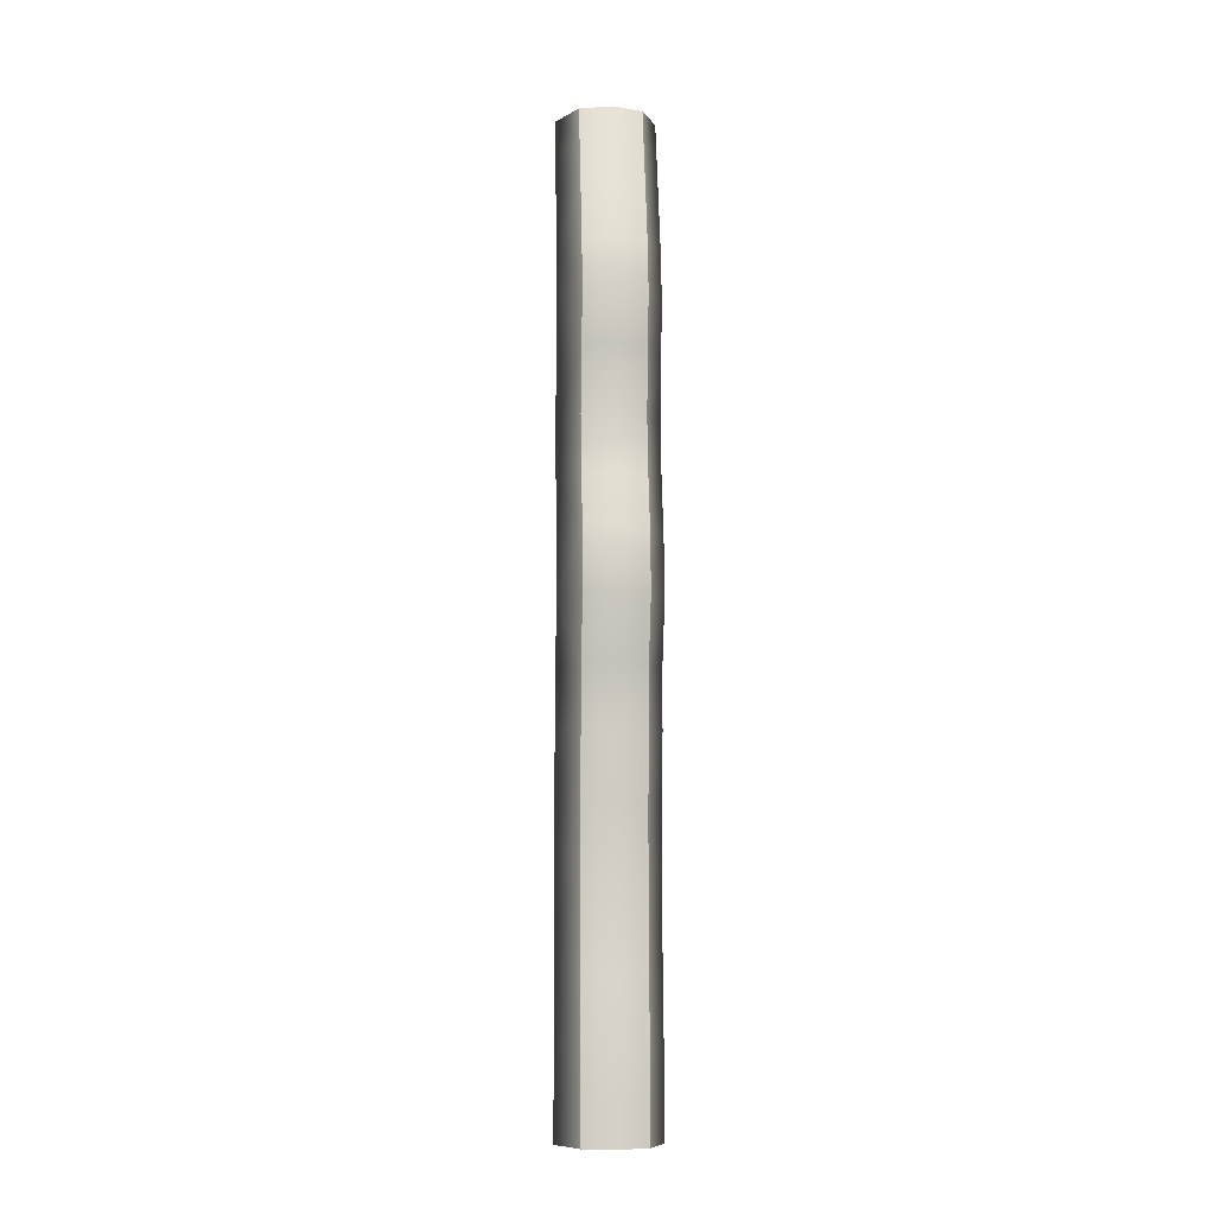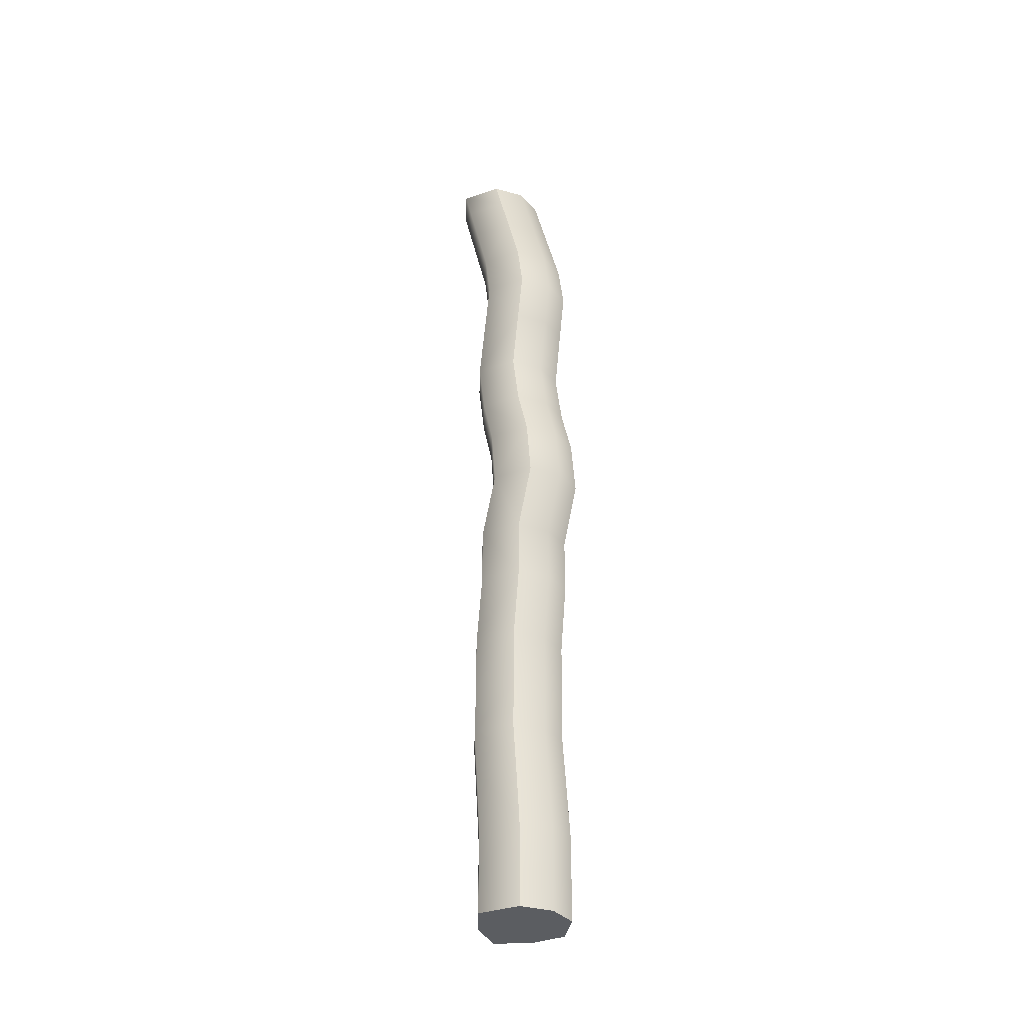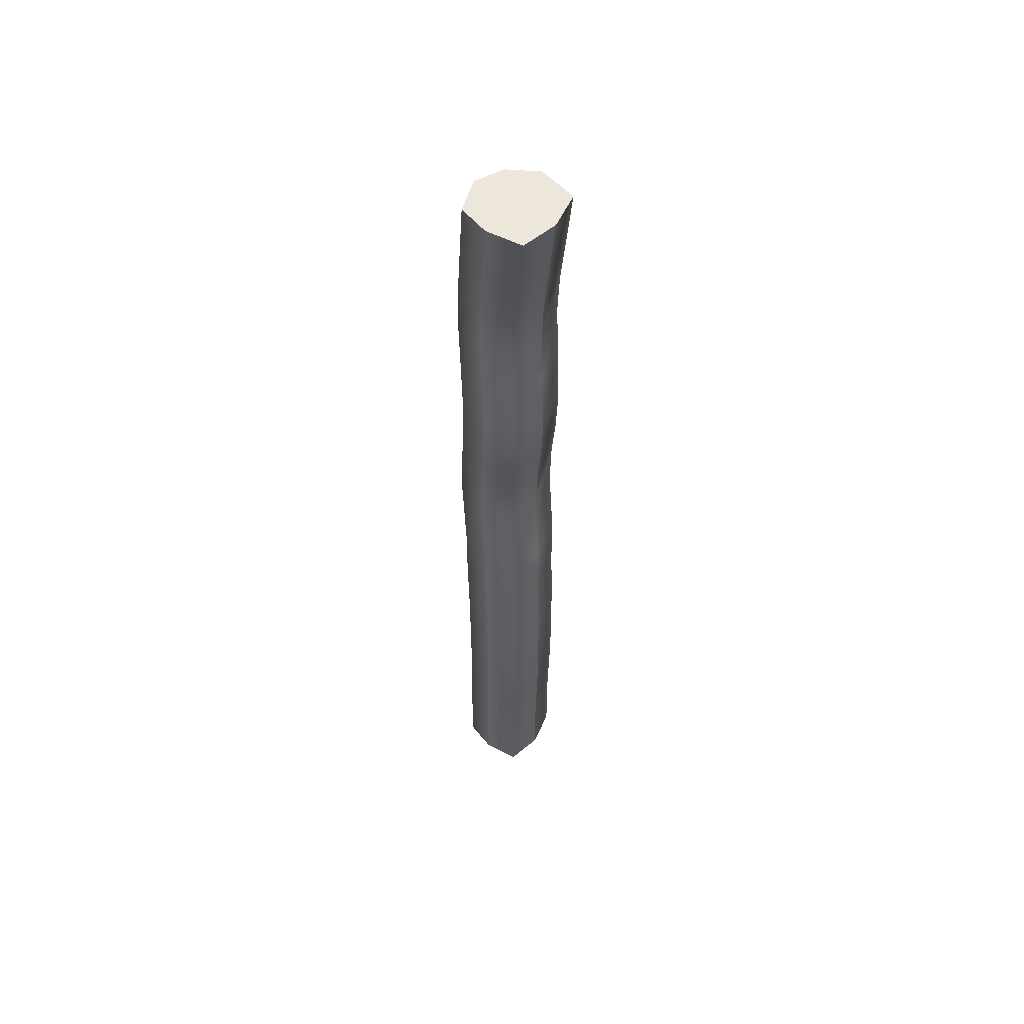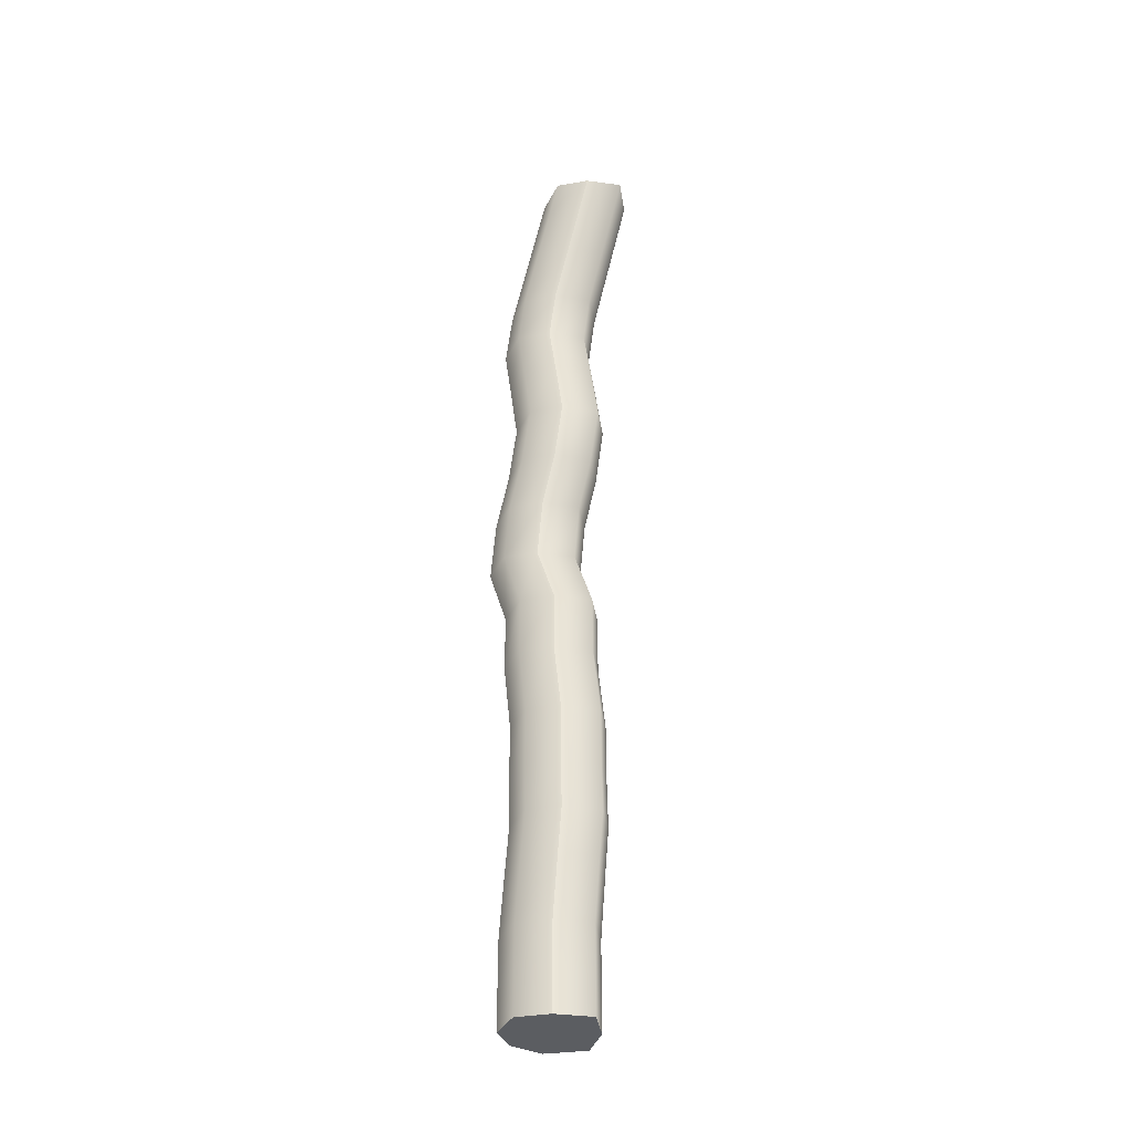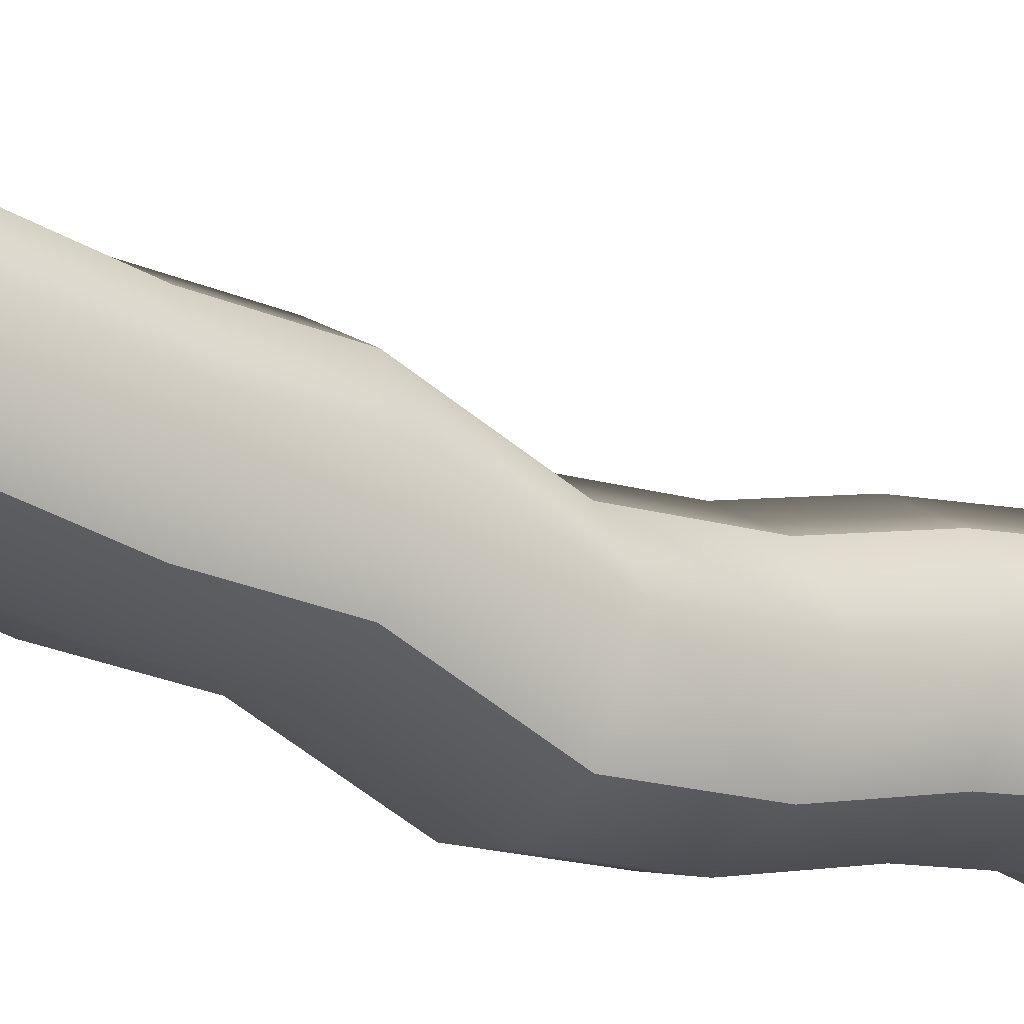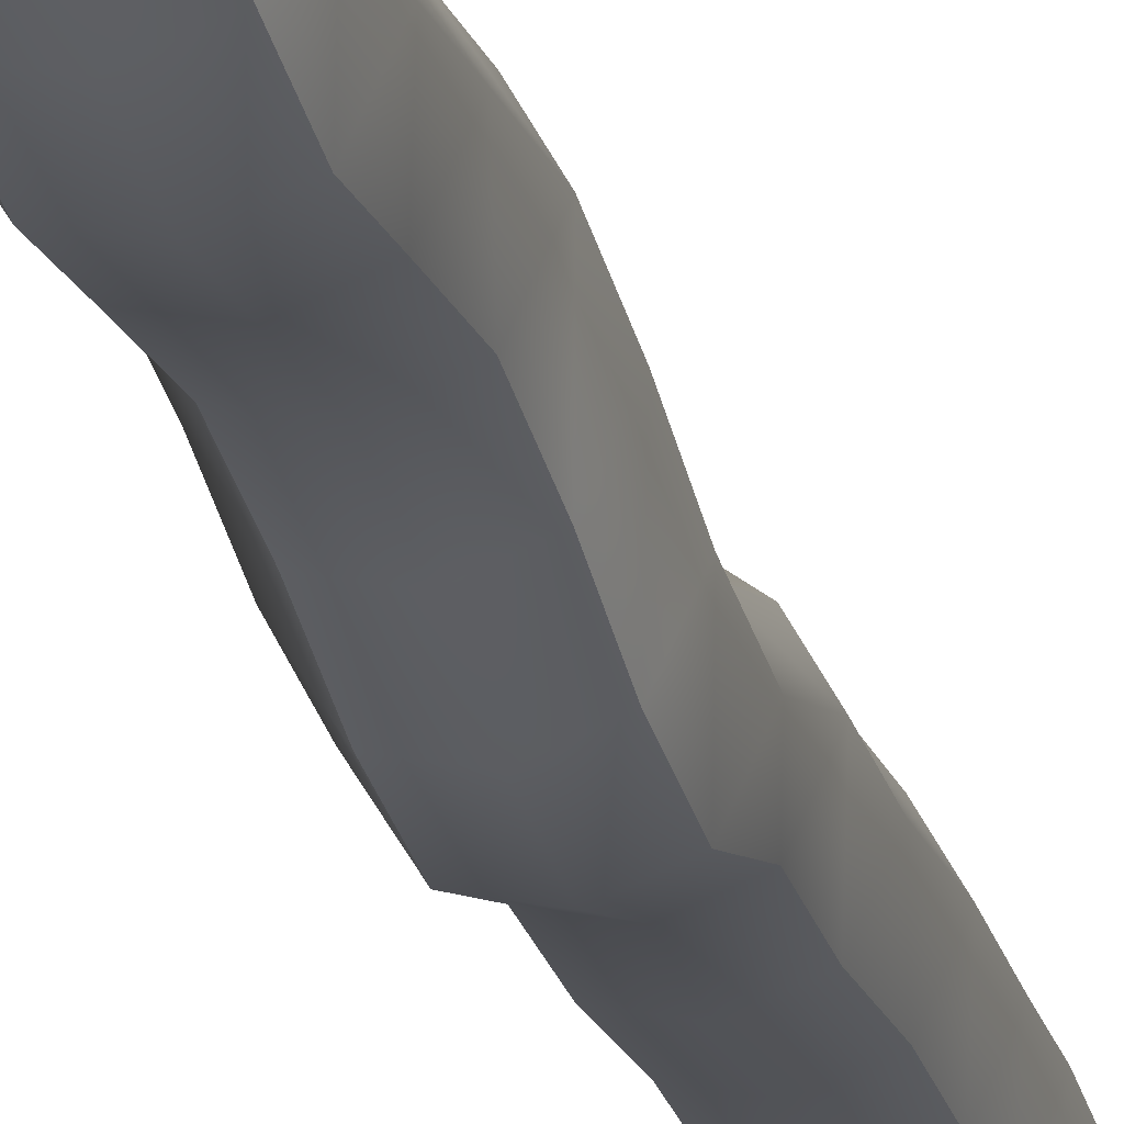
<metadata>
{"format":"obj","ext":"obj","renderer":"f3d","projection":"perspective","resolution":1024,"background":"white","views":[{"elev":-8.6,"azim":175.5,"up":"+Y"},{"elev":-35.5,"azim":145.1,"up":"+Y"},{"elev":52.8,"azim":-9.6,"up":"+Y"},{"elev":-35.6,"azim":-49.0,"up":"+Y"},{"elev":-23.6,"azim":53.5,"up":"+Z"},{"elev":-25.7,"azim":-165.0,"up":"+Z"}]}
</metadata>
<code>
g default
v -0.9295 -14.11 0.9254
v 0.8648 -14.11 1.008
v -0.9295 14.11 2.281
v 0.8648 14.11 2.364
v -0.9295 14.11 0.4307
v 0.8648 14.11 0.363
v -0.9295 -14.11 -0.9254
v 0.8648 -14.11 -0.9931
v 1.487 14.11 1.412
v -1.392 14.11 1.412
v -1.392 -14.11 0.05616
v 1.487 -14.11 0.05616
v -0.0784 14.11 2.964
v 0.01201 14.11 1.412
v -0.0784 14.11 0.1194
v -0.0784 -14.11 -1.237
v -0.03762 -14.11 0.05616
v -0.0784 -14.11 1.607
v 0.8648 8.371 0.7641
v -0.0784 8.371 1.364
v -0.9295 8.371 0.6817
v -1.392 8.371 -0.1875
v -0.9295 8.371 -1.169
v -0.0784 8.371 -1.48
v 0.8648 8.371 -1.237
v 1.487 8.371 -0.1875
v 0.8648 0.08368 0.3564
v -0.0784 0.08368 0.9561
v -0.9295 0.08368 0.274
v -1.392 0.08368 -0.5952
v -0.9295 0.08368 -1.577
v -0.0784 0.08368 -1.888
v 0.8648 0.08368 -1.644
v 1.487 0.08368 -0.5952
v 0.8648 -8.487 1.306
v -0.0784 -8.487 1.906
v -0.9295 -8.487 1.224
v -1.392 -8.487 0.3543
v -0.9295 -8.487 -0.6272
v -0.0784 -8.487 -0.9385
v 0.8648 -8.487 -0.6949
v 1.487 -8.487 0.3543
v 0.8648 -1.709 1.008
v -0.0784 -1.709 1.607
v -0.9295 -1.709 0.9254
v -1.392 -1.709 0.05616
v -0.9295 -1.709 -0.9254
v -0.0784 -1.709 -1.237
v 0.8648 -1.709 -0.9931
v 1.487 -1.709 0.05616
v 0.8648 3.388 1.008
v -0.0784 3.388 1.607
v -0.9295 3.388 0.9254
v -1.392 3.388 0.05616
v -0.9295 3.388 -0.9254
v -0.0784 3.388 -1.237
v 0.8648 3.388 -0.9931
v 1.487 3.388 0.05616
v 0.8648 9.837 1.008
v -0.0784 9.837 1.607
v -0.9295 9.837 0.9254
v -1.392 9.837 0.05616
v -0.9295 9.837 -0.9254
v -0.0784 9.837 -1.237
v 0.8648 9.837 -0.9931
v 1.487 9.837 0.05616
v 0.8648 -9.764 1.178
v -0.0784 -9.764 1.778
v -0.9295 -9.764 1.096
v -1.392 -9.764 0.2269
v -0.9295 -9.764 -0.7547
v -0.0784 -9.764 -1.066
v 0.8648 -9.764 -0.8224
v 1.487 -9.764 0.2269
v 0.8648 6.91 -0.9931
v -0.0784 6.91 -1.237
v -0.9295 6.91 -0.9254
v -1.392 6.91 0.05616
v -0.9295 6.91 0.9254
v -0.0784 6.91 1.607
v 0.8648 6.91 1.008
v 1.487 6.91 0.05616
v 0.8648 5.078 -0.7025
v -0.0784 5.078 -0.9461
v -0.9295 5.078 -0.6348
v -1.392 5.078 0.3468
v -0.9295 5.078 1.216
v -0.0784 5.078 1.898
v 0.8648 5.078 1.298
v 1.487 5.078 0.3468
v 0.8648 11.62 -0.4258
v -0.0784 11.62 -0.6694
v -0.9295 11.62 -0.3581
v -1.392 11.62 0.6235
v -0.9295 11.62 1.493
v -0.0784 11.62 2.175
v 0.8648 11.62 1.575
v 1.487 11.62 0.6235
v 0.8648 13.06 0.02942
v -0.0784 13.06 -0.2142
v -0.9295 13.06 0.09712
v -1.392 13.06 1.079
v -0.9295 13.06 1.948
v -0.0784 13.06 2.63
v 0.8648 13.06 2.03
v 1.487 13.06 1.079
v 0.8648 -3.39 -0.9931
v -0.0784 -3.39 -1.237
v -0.9295 -3.39 -0.9254
v -1.392 -3.39 0.05616
v -0.9295 -3.39 0.9254
v -0.0784 -3.39 1.607
v 0.8648 -3.39 1.008
v 1.487 -3.39 0.05616
v 0.8648 -5.421 -0.7325
v -0.0784 -5.421 -0.9761
v -0.9295 -5.421 -0.6648
v -1.392 -5.421 0.3167
v -0.9295 -5.421 1.186
v -0.0784 -5.421 1.868
v 0.8648 -5.421 1.268
v 1.487 -5.421 0.3167
v 0.8648 -7.105 -0.7315
v -0.0784 -7.105 -0.9751
v -0.9295 -7.105 -0.6638
v -1.392 -7.105 0.3177
v -0.9295 -7.105 1.187
v -0.0784 -7.105 1.869
v 0.8648 -7.105 1.269
v 1.487 -7.105 0.3177
v 0.8648 -11.6 -0.9931
v -0.0784 -11.6 -1.237
v -0.9295 -11.6 -0.9254
v -1.392 -11.6 0.05616
v -0.9295 -11.6 0.9254
v -0.0784 -11.6 1.607
v 0.8648 -11.6 1.008
v 1.487 -11.6 0.05616
v 0.8648 -12.99 -0.9931
v -0.0784 -12.99 -1.237
v -0.9295 -12.99 -0.9254
v -1.392 -12.99 0.05616
v -0.9295 -12.99 0.9254
v -0.0784 -12.99 1.607
v 0.8648 -12.99 1.008
v 1.487 -12.99 0.05616
v 0.8648 1.807 -1.463
v -0.0784 1.807 -1.706
v -0.9295 1.807 -1.395
v -1.392 1.807 -0.4134
v -0.9295 1.807 0.4558
v -0.0784 1.807 1.138
v 0.8648 1.807 0.5382
v 1.487 1.807 -0.4134
g pCube1
f 135 136 68 69
f 3 13 14 10
f 71 72 132 133
f 11 17 18 1
f 137 138 74 67
f 134 135 69 70
f 10 14 15 5
f 133 134 70 71
f 7 16 17 11
f 74 138 131 73
f 13 4 9 14
f 15 14 9 6
f 132 72 73 131
f 17 16 8 12
f 18 17 12 2
f 68 136 137 67
f 60 20 19 59
f 21 20 60 61
f 22 21 61 62
f 23 22 62 63
f 63 64 24 23
f 25 24 64 65
f 66 26 25 65
f 19 26 66 59
f 52 152 153 51
f 151 152 52 53
f 150 151 53 54
f 149 150 54 55
f 55 56 148 149
f 147 148 56 57
f 58 154 147 57
f 153 154 58 51
f 44 112 113 43
f 111 112 44 45
f 110 111 45 46
f 109 110 46 47
f 47 48 108 109
f 107 108 48 49
f 50 114 107 49
f 113 114 50 43
f 28 44 43 27
f 45 44 28 29
f 46 45 29 30
f 47 46 30 31
f 31 32 48 47
f 49 48 32 33
f 34 50 49 33
f 43 50 34 27
f 20 80 81 19
f 79 80 20 21
f 78 79 21 22
f 77 78 22 23
f 23 24 76 77
f 75 76 24 25
f 26 82 75 25
f 81 82 26 19
f 13 104 105 4
f 103 104 13 3
f 102 103 3 10
f 101 102 10 5
f 5 15 100 101
f 99 100 15 6
f 9 106 99 6
f 105 106 9 4
f 36 68 67 35
f 69 68 36 37
f 70 69 37 38
f 71 70 38 39
f 39 40 72 71
f 73 72 40 41
f 42 74 73 41
f 67 74 42 35
f 83 84 76 75
f 77 76 84 85
f 85 86 78 77
f 86 87 79 78
f 87 88 80 79
f 81 80 88 89
f 89 90 82 81
f 75 82 90 83
f 57 56 84 83
f 85 84 56 55
f 55 54 86 85
f 54 53 87 86
f 53 52 88 87
f 89 88 52 51
f 51 58 90 89
f 83 90 58 57
f 65 64 92 91
f 93 92 64 63
f 63 62 94 93
f 62 61 95 94
f 61 60 96 95
f 97 96 60 59
f 59 66 98 97
f 91 98 66 65
f 91 92 100 99
f 101 100 92 93
f 93 94 102 101
f 94 95 103 102
f 95 96 104 103
f 105 104 96 97
f 97 98 106 105
f 99 106 98 91
f 115 116 108 107
f 109 108 116 117
f 117 118 110 109
f 118 119 111 110
f 119 120 112 111
f 113 112 120 121
f 121 122 114 113
f 107 114 122 115
f 123 124 116 115
f 117 116 124 125
f 125 126 118 117
f 126 127 119 118
f 127 128 120 119
f 121 120 128 129
f 129 130 122 121
f 115 122 130 123
f 41 40 124 123
f 125 124 40 39
f 39 38 126 125
f 38 37 127 126
f 37 36 128 127
f 129 128 36 35
f 35 42 130 129
f 123 130 42 41
f 140 132 131 139
f 133 132 140 141
f 141 142 134 133
f 142 143 135 134
f 143 144 136 135
f 137 136 144 145
f 145 146 138 137
f 131 138 146 139
f 16 140 139 8
f 141 140 16 7
f 7 11 142 141
f 11 1 143 142
f 1 18 144 143
f 145 144 18 2
f 2 12 146 145
f 139 146 12 8
f 33 32 148 147
f 149 148 32 31
f 31 30 150 149
f 30 29 151 150
f 29 28 152 151
f 153 152 28 27
f 27 34 154 153
f 147 154 34 33

</code>
